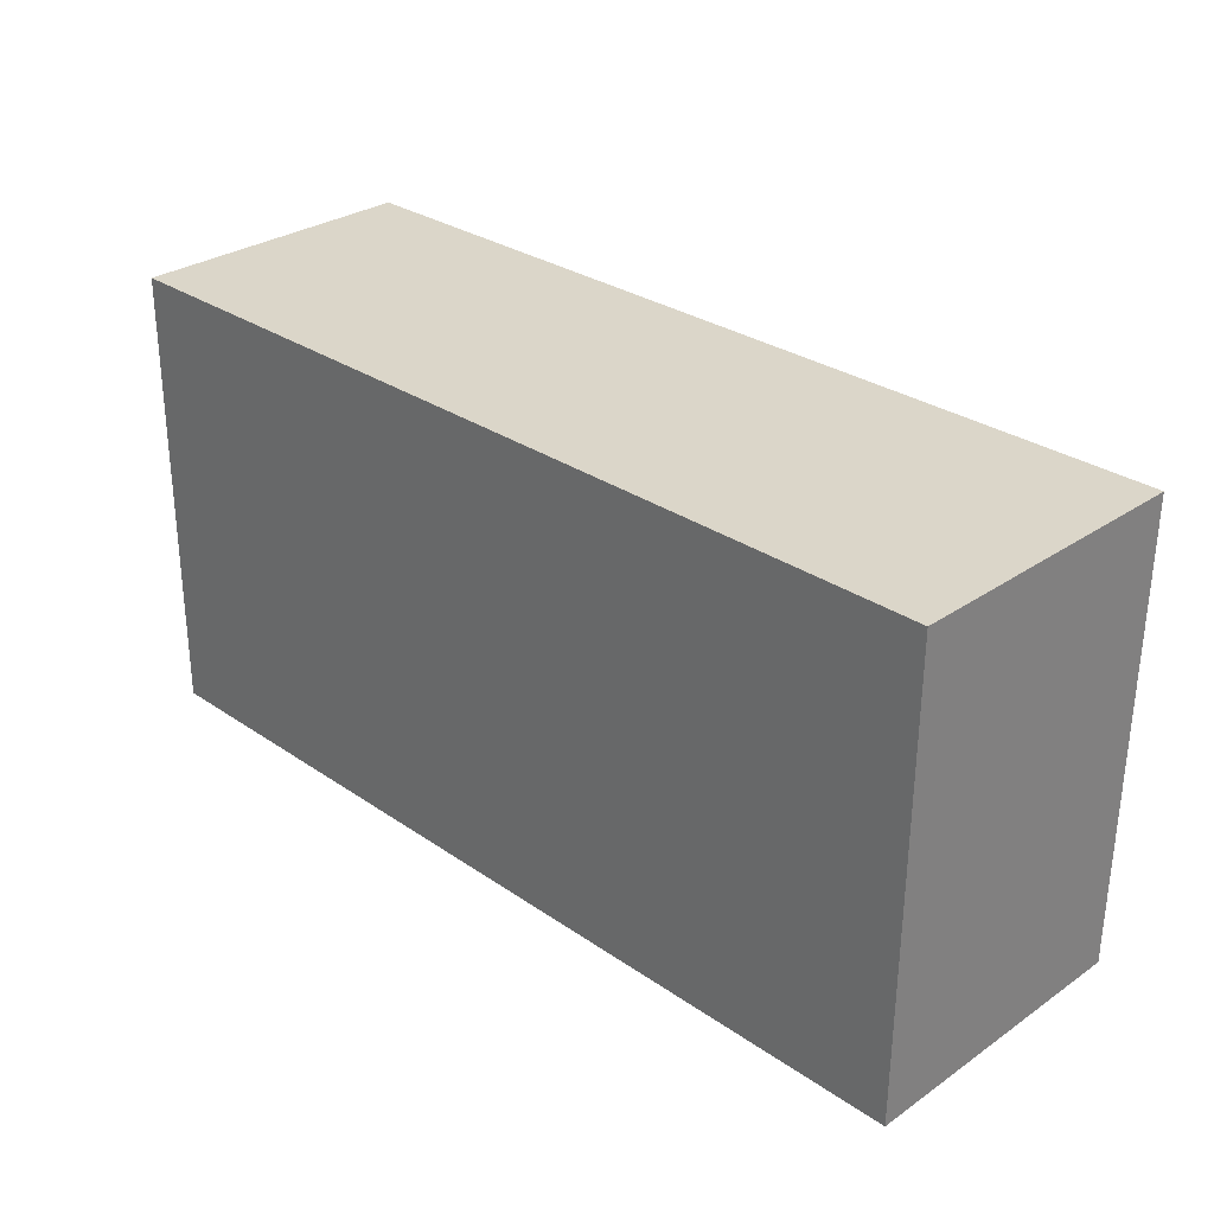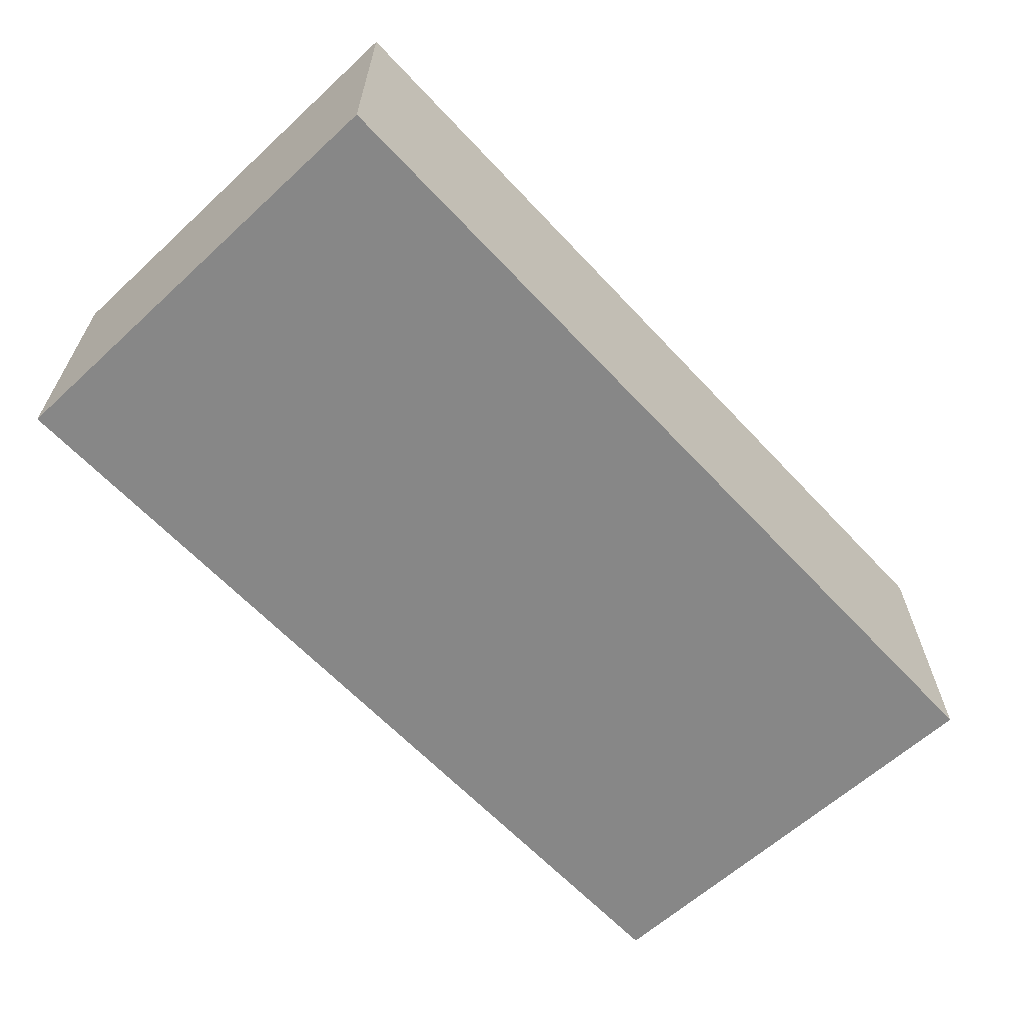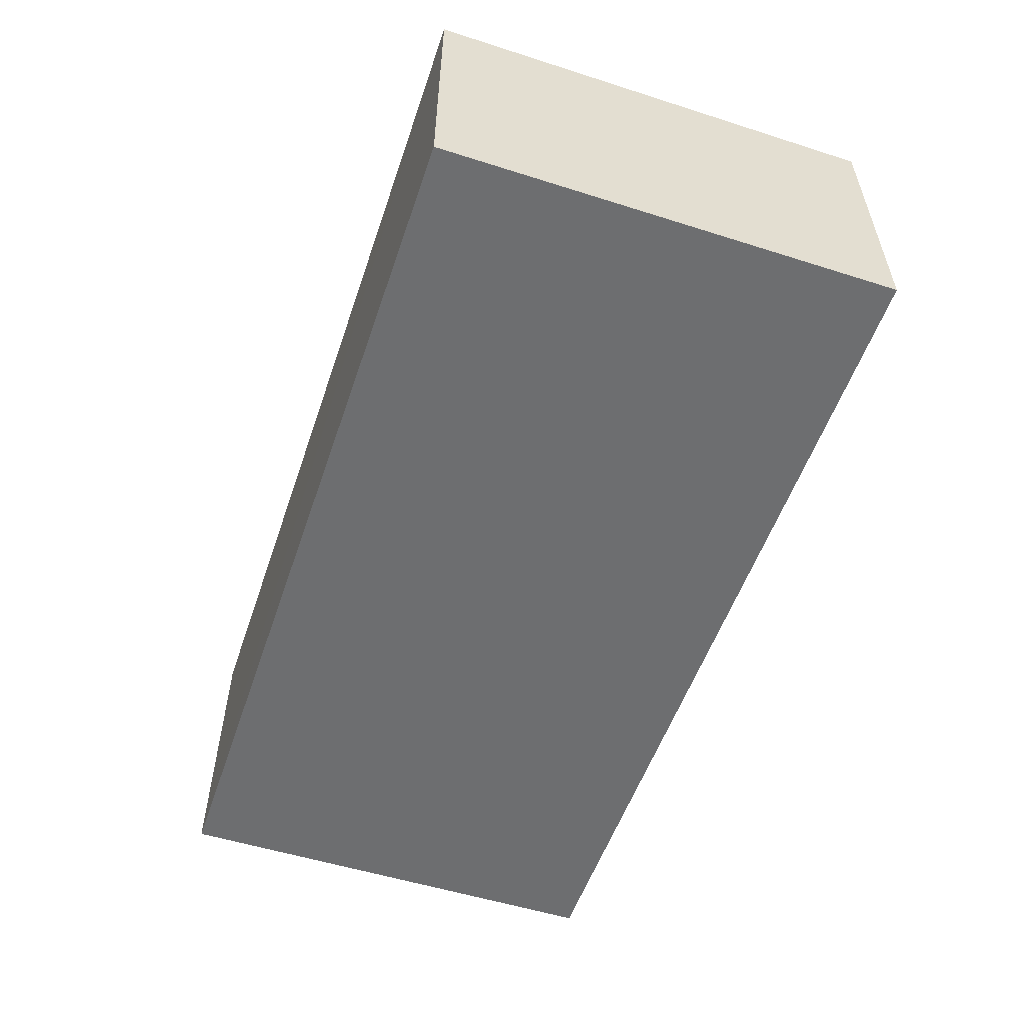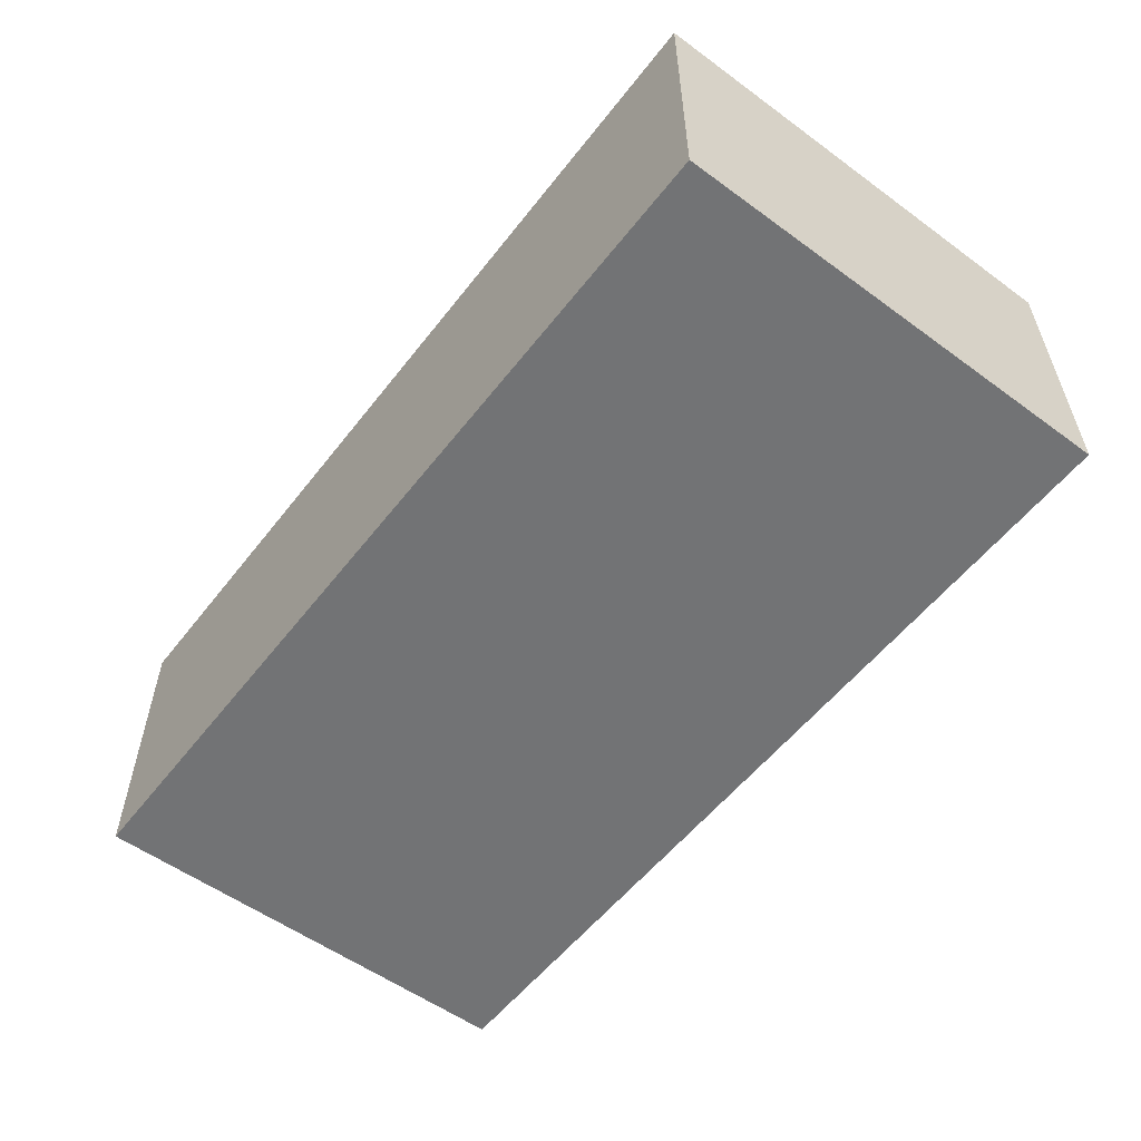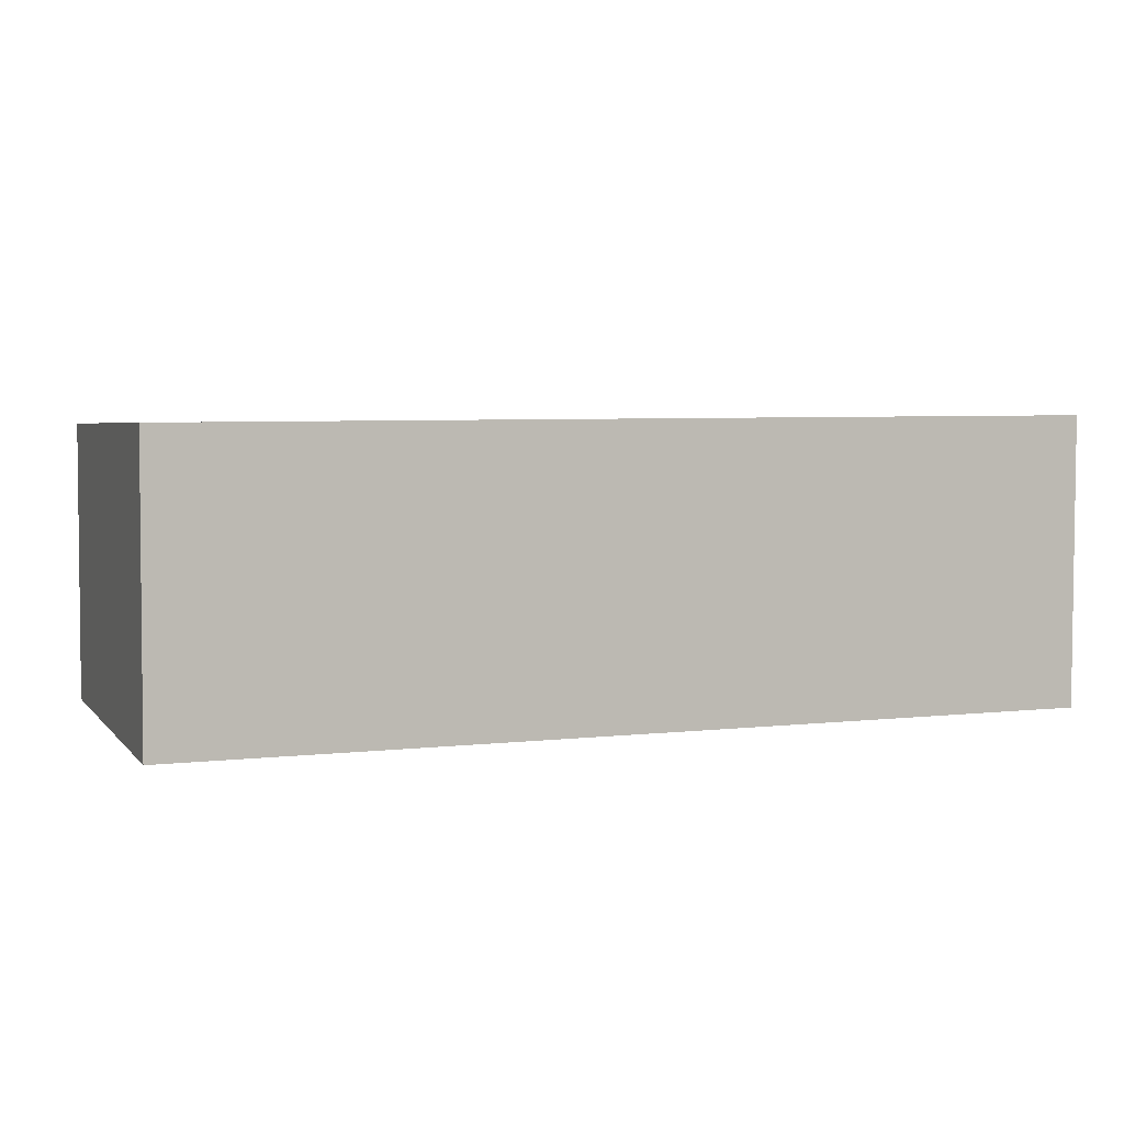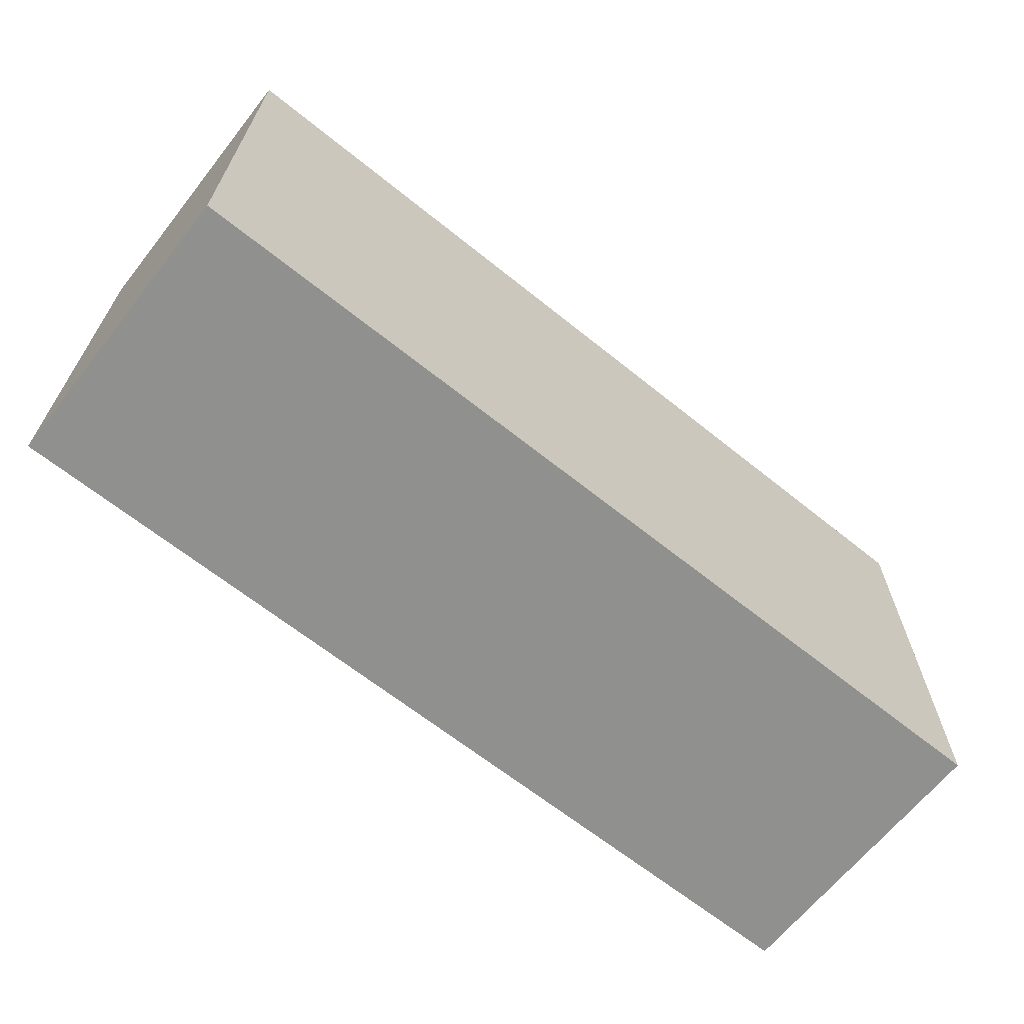
<metadata>
{"format":"obj","ext":"obj","renderer":"f3d","projection":"perspective","resolution":1024,"background":"white","views":[{"elev":29.9,"azim":-134.8,"up":"+Y"},{"elev":-62.6,"azim":-47.0,"up":"+Z"},{"elev":-54.7,"azim":71.3,"up":"+Z"},{"elev":-55.4,"azim":-127.4,"up":"+Z"},{"elev":3.9,"azim":160.2,"up":"+Z"},{"elev":-65.4,"azim":-38.5,"up":"+Y"}]}
</metadata>
<code>
v 0.03066 0.02666 0.01512
v 0.03067 0.004293 0.0151
v 0.03068 0.004266 0.0008849
v -0.01405 0.02661 0.001281
v -0.01407 0.02664 0.0155
v -0.01404 0.004254 0.001145
v 0.03069 0.02661 0.001016
v -0.01407 0.004291 0.01536
f 5 2 1
f 5 1 4
f 6 3 2
f 7 4 1
f 7 6 4
f 7 3 6
f 7 1 2
f 7 2 3
f 8 6 2
f 8 2 5
f 8 5 4
f 8 4 6

</code>
